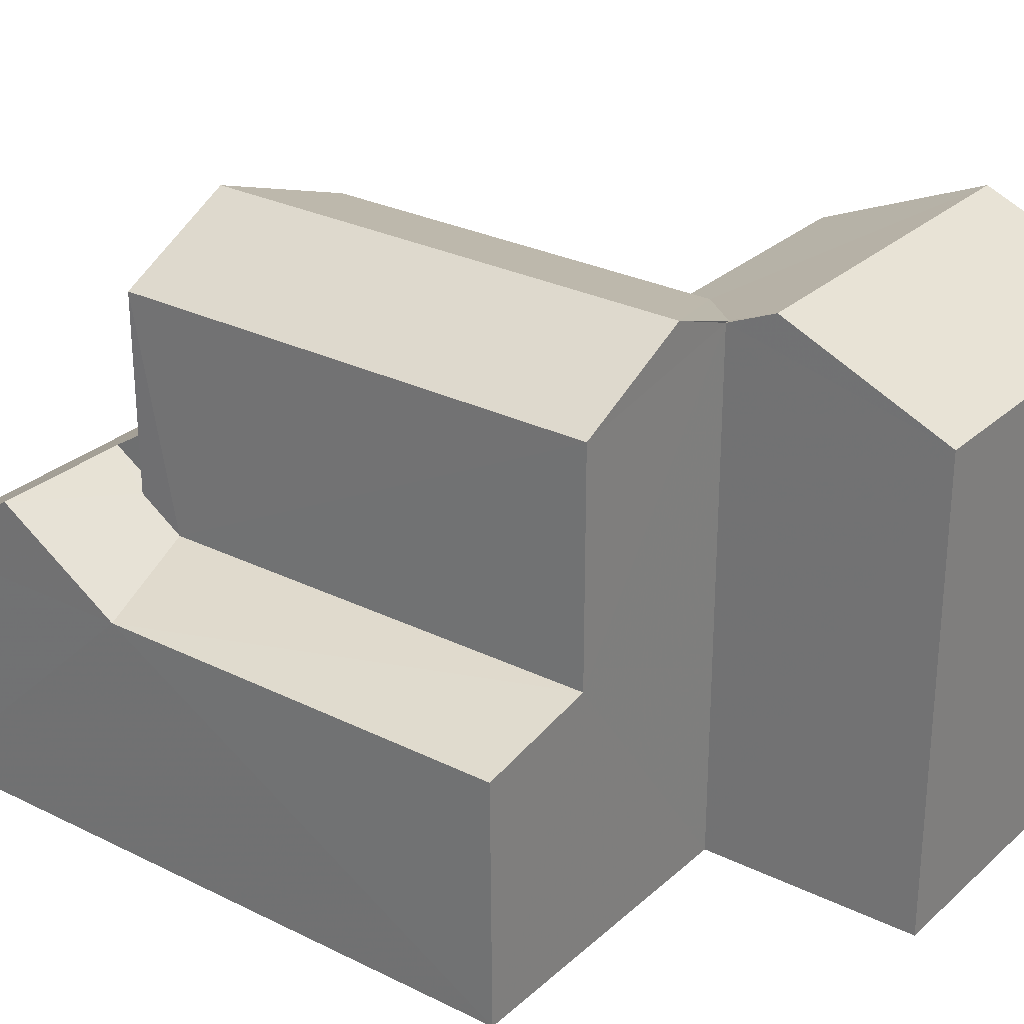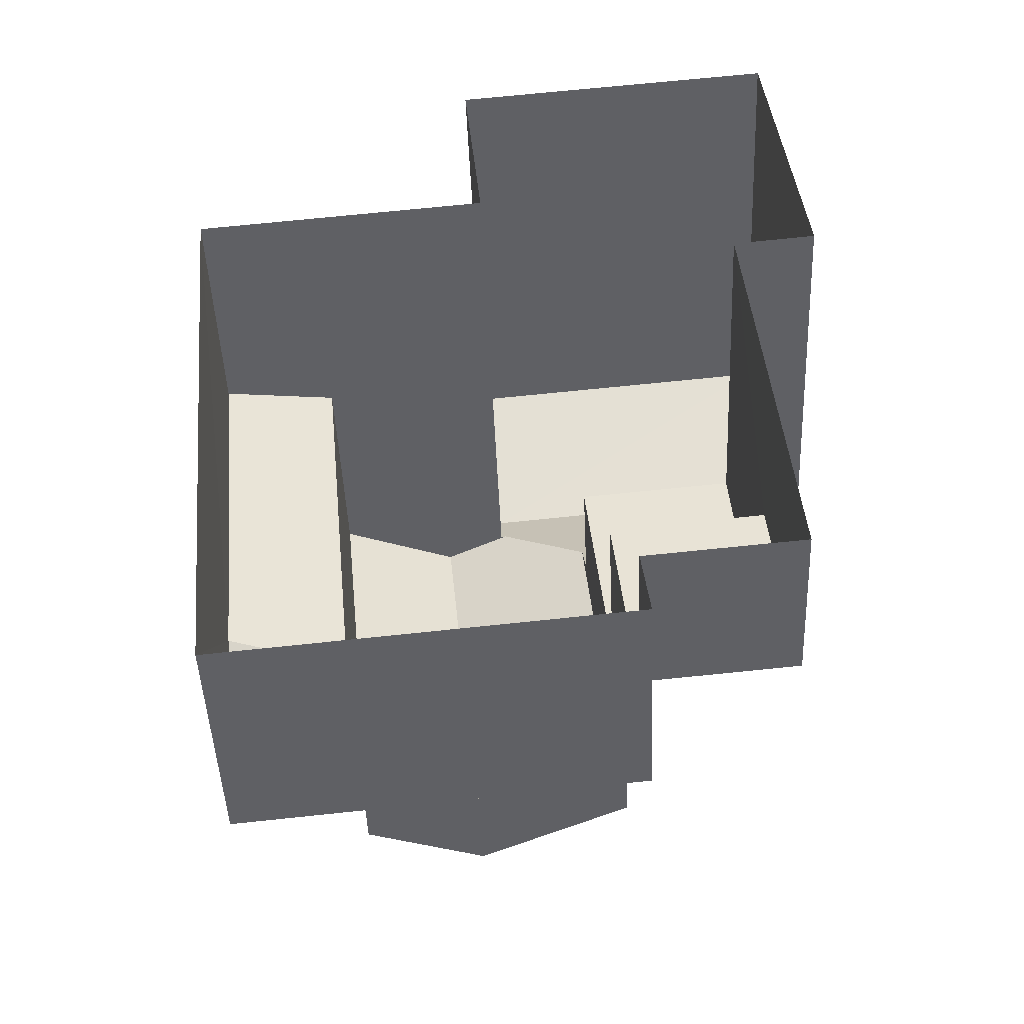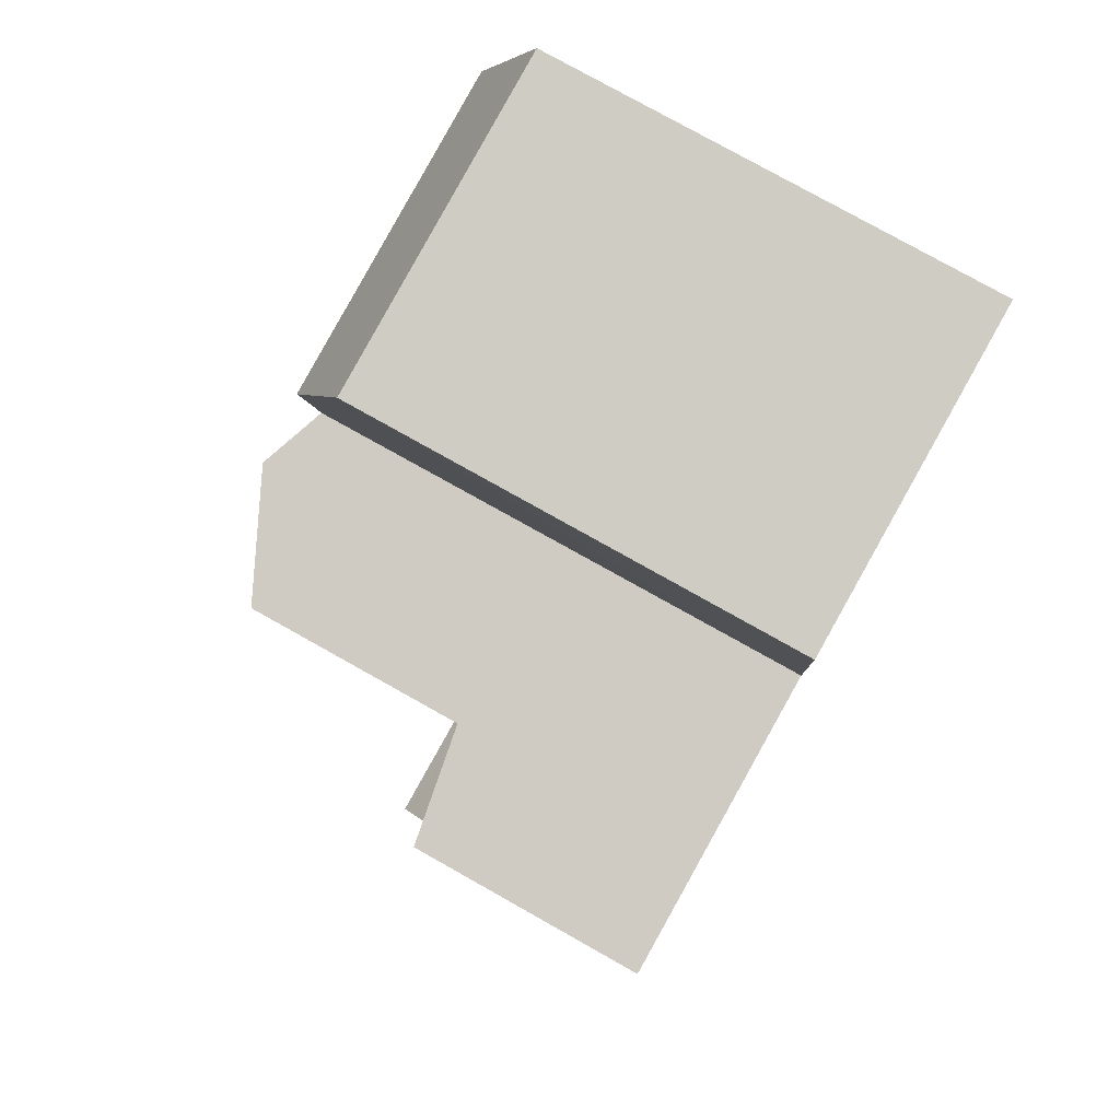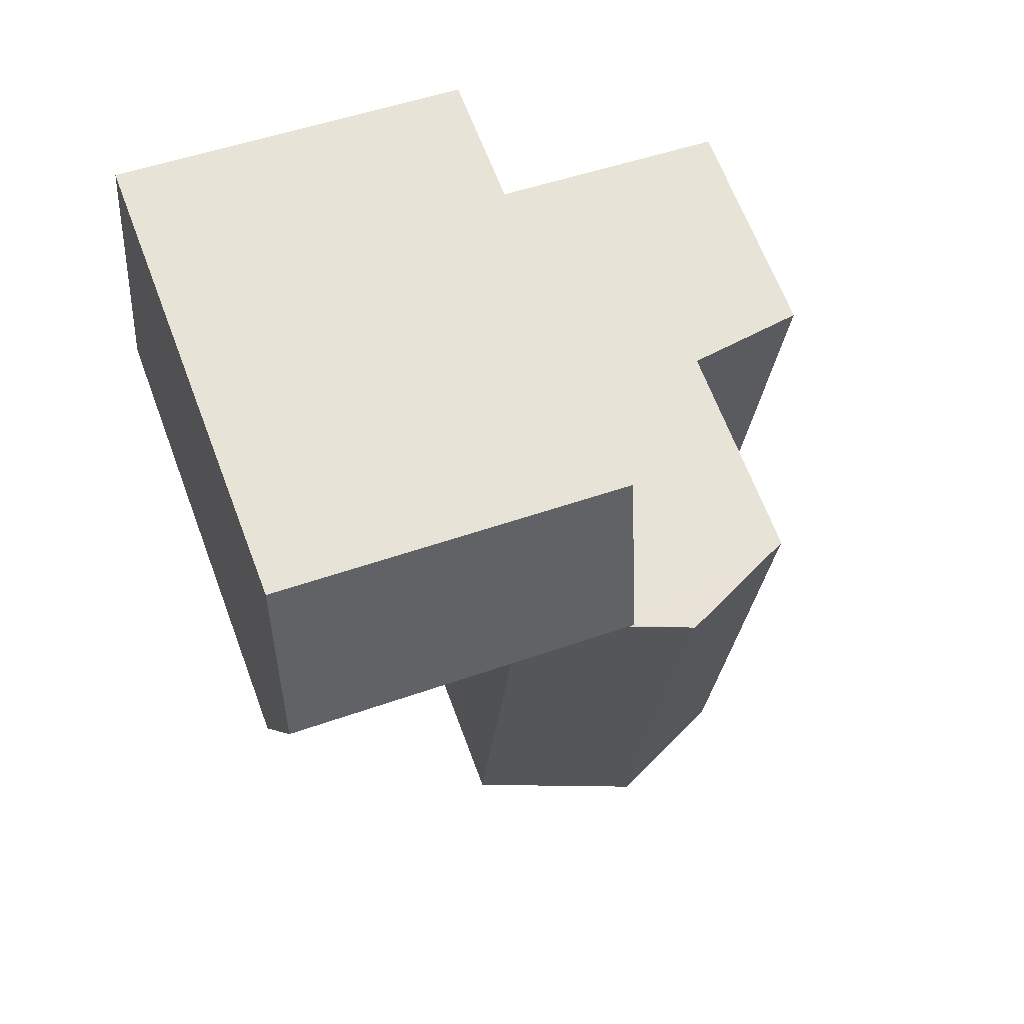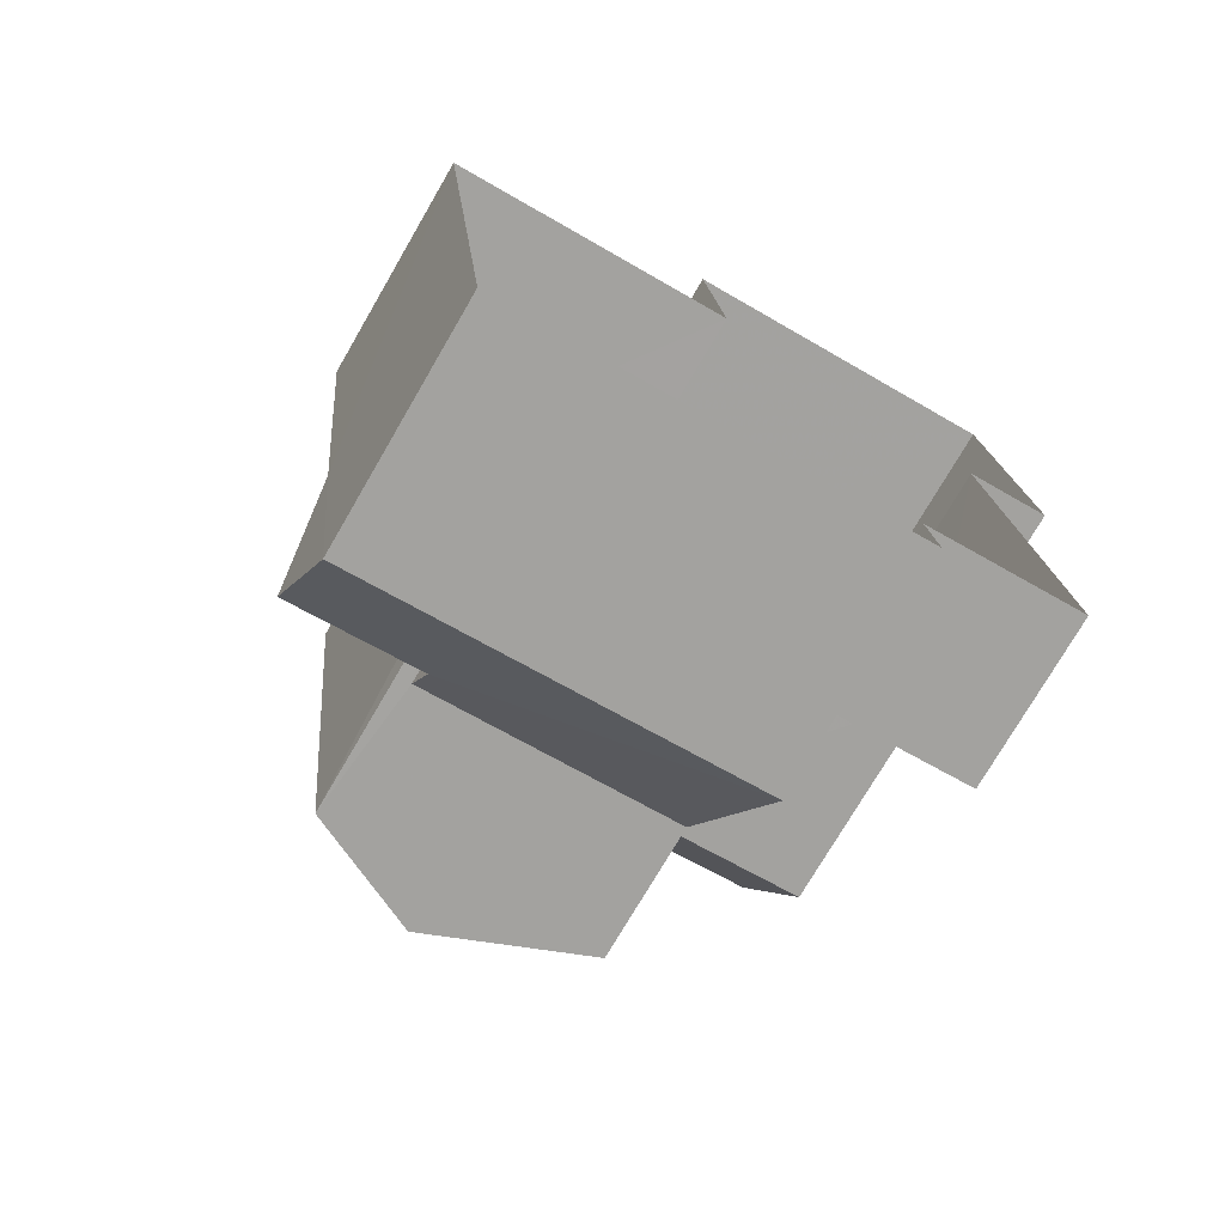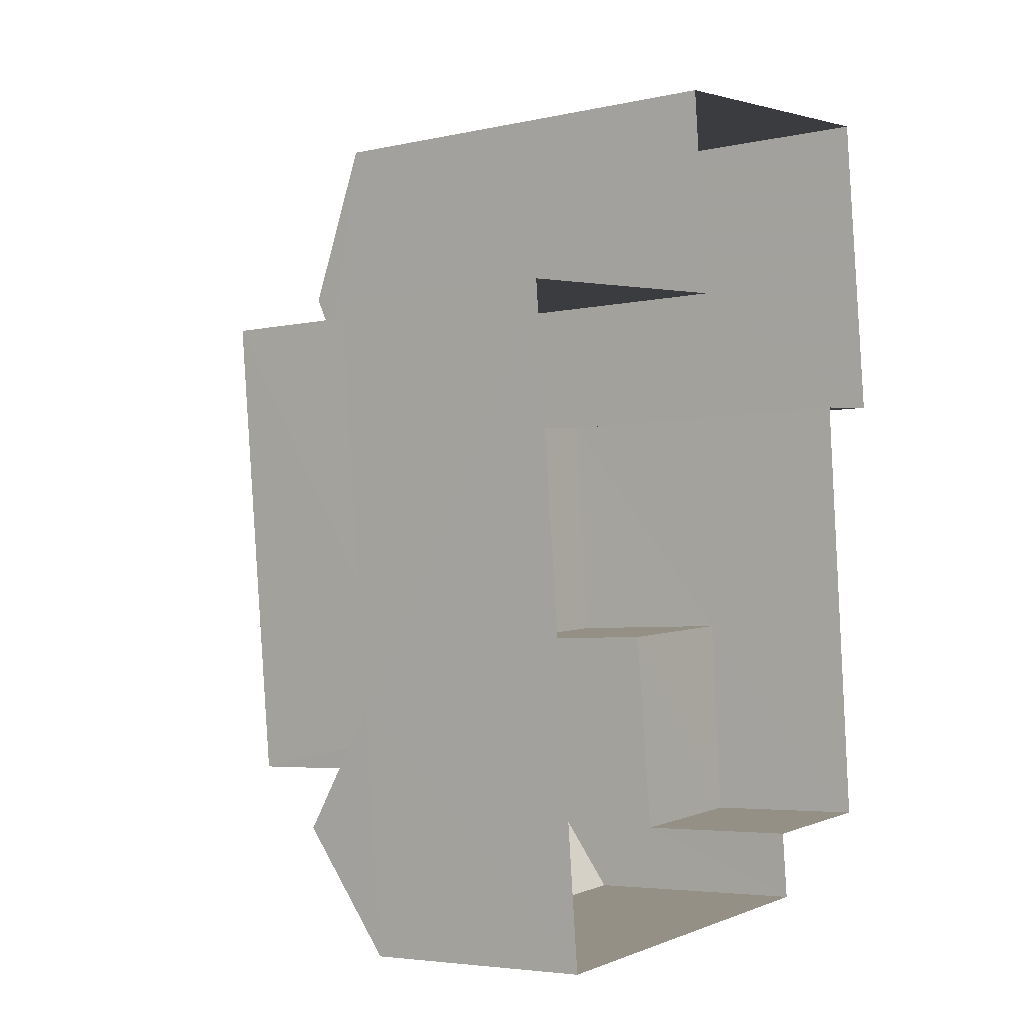
<metadata>
{"format":"obj","ext":"obj","renderer":"f3d","projection":"perspective","resolution":1024,"background":"white","views":[{"elev":28.0,"azim":121.4,"up":"+Z"},{"elev":-47.0,"azim":-177.5,"up":"+Y"},{"elev":78.9,"azim":119.3,"up":"+Y"},{"elev":65.8,"azim":-20.6,"up":"+Y"},{"elev":-75.0,"azim":149.7,"up":"+Y"},{"elev":-4.4,"azim":125.7,"up":"+Y"}]}
</metadata>
<code>
v -3.111e+05 4.28e+04 5.184
v -3.111e+05 4.28e+04 5.183
v -3.111e+05 4.281e+04 5.189
v -3.111e+05 4.28e+04 5.184
v -3.111e+05 4.28e+04 5.183
v -3.111e+05 4.281e+04 5.193
v -3.111e+05 4.281e+04 5.188
v -3.111e+05 4.282e+04 5.193
v -3.111e+05 4.282e+04 5.194
v -3.111e+05 4.281e+04 5.192
v -3.111e+05 4.281e+04 14.23
v -3.111e+05 4.281e+04 13.67
v -3.111e+05 4.281e+04 14.7
v -3.111e+05 4.281e+04 13.67
v -3.111e+05 4.28e+04 14.7
v -3.111e+05 4.281e+04 14.59
v -3.111e+05 4.282e+04 13.34
v -3.111e+05 4.282e+04 14.59
v -3.111e+05 4.282e+04 13.34
v -3.111e+05 4.281e+04 13.67
v -3.111e+05 4.28e+04 13.67
v -3.111e+05 4.281e+04 9.353
v -3.111e+05 4.281e+04 9.359
v -3.111e+05 4.281e+04 9.74
v -3.111e+05 4.281e+04 9.732
v -3.111e+05 4.281e+04 11.33
v -3.111e+05 4.281e+04 11.33
v -3.111e+05 4.281e+04 11.33
v -3.111e+05 4.281e+04 11.33
v -3.111e+05 4.281e+04 13.34
v -3.111e+05 4.281e+04 13.34
v -3.111e+05 4.281e+04 14.23
v -3.111e+05 4.28e+04 10.23
v -3.111e+05 4.28e+04 10.73
v -3.111e+05 4.28e+04 10.73
v -3.111e+05 4.28e+04 10.23
v -3.111e+05 4.28e+04 11.21
v -3.111e+05 4.281e+04 11.21
v -3.111e+05 4.28e+04 9.348
v -3.111e+05 4.28e+04 9.35
v -3.111e+05 4.281e+04 8.182
v -3.111e+05 4.28e+04 8.178
v -3.111e+05 4.28e+04 8.179
v -3.111e+05 4.281e+04 8.181
f 1 2 3
f 4 5 1
f 6 4 1
f 3 7 8
f 9 10 8
f 6 1 10
f 1 3 10
f 10 3 8
f 11 12 13
f 12 14 15
f 13 12 15
f 16 17 18
f 16 19 17
f 15 20 13
f 15 21 20
f 22 23 24
f 25 22 24
f 26 27 28
f 26 29 27
f 12 18 30
f 30 31 12
f 12 16 18
f 32 16 11
f 11 16 12
f 22 25 33
f 22 33 34
f 33 35 34
f 33 36 35
f 37 38 35
f 38 39 35
f 35 40 34
f 35 39 40
f 41 42 43
f 41 44 42
f 30 7 29
f 7 3 29
f 31 30 29
f 26 31 29
f 36 33 37
f 38 37 15
f 14 38 15
f 33 21 37
f 37 21 15
f 33 25 21
f 21 25 20
f 25 24 20
f 43 2 1
f 43 42 2
f 34 40 22
f 23 22 6
f 6 22 4
f 22 40 4
f 35 36 37
f 5 40 39
f 5 4 40
f 31 26 28
f 12 31 14
f 5 43 1
f 39 38 43
f 14 28 38
f 43 5 39
f 38 41 43
f 28 41 38
f 14 31 28
f 44 28 27
f 44 41 28
f 24 23 6
f 10 24 6
f 32 20 24
f 13 20 32
f 11 13 32
f 10 32 24
f 8 7 17
f 17 30 18
f 17 7 30
f 32 10 19
f 32 19 16
f 10 9 19
f 27 29 44
f 29 3 44
f 44 2 42
f 44 3 2
f 19 9 8
f 17 19 8

</code>
